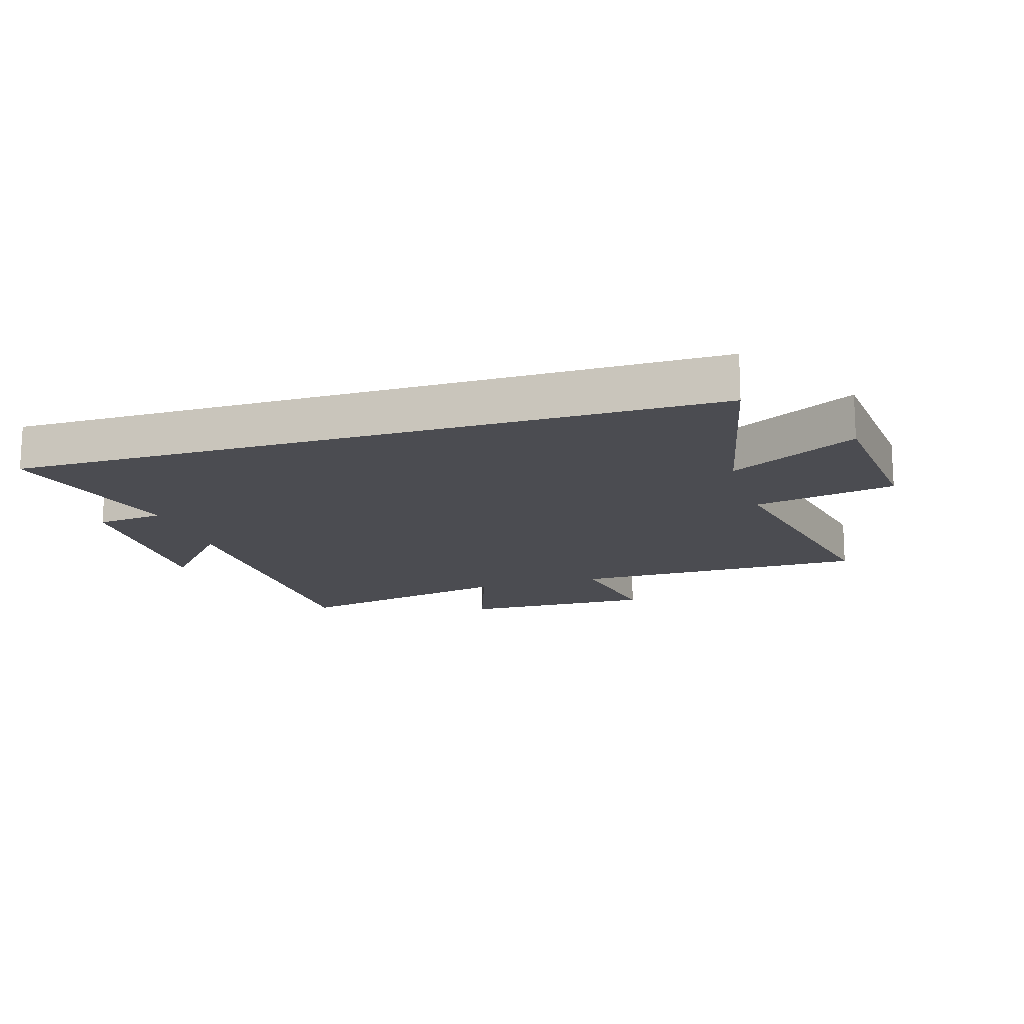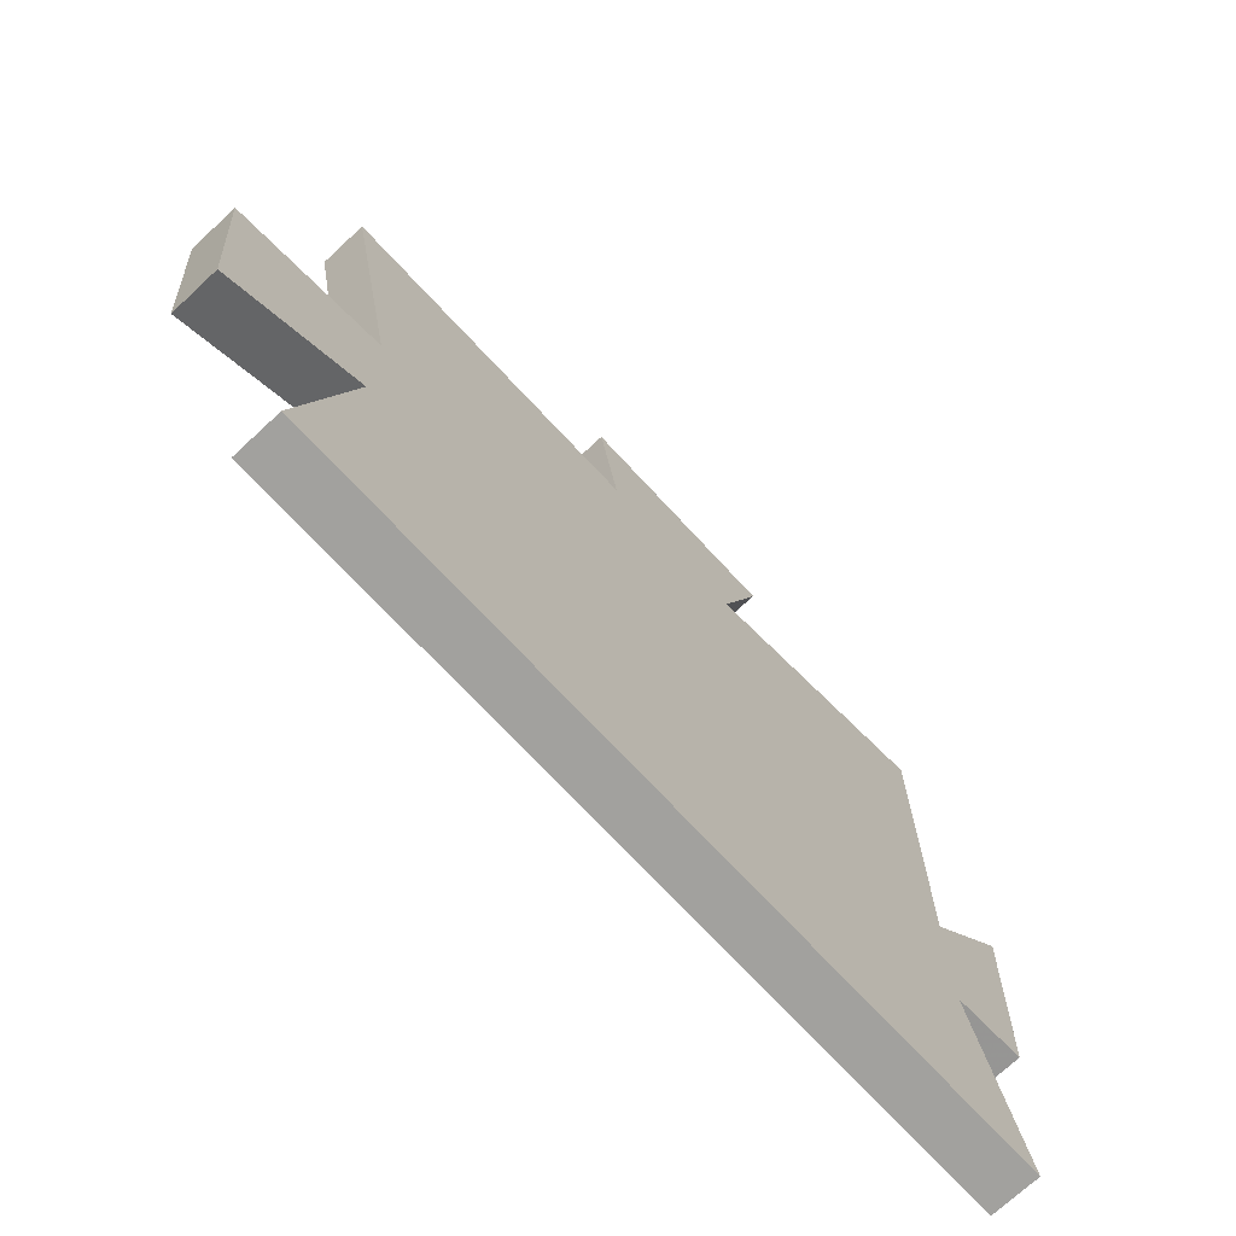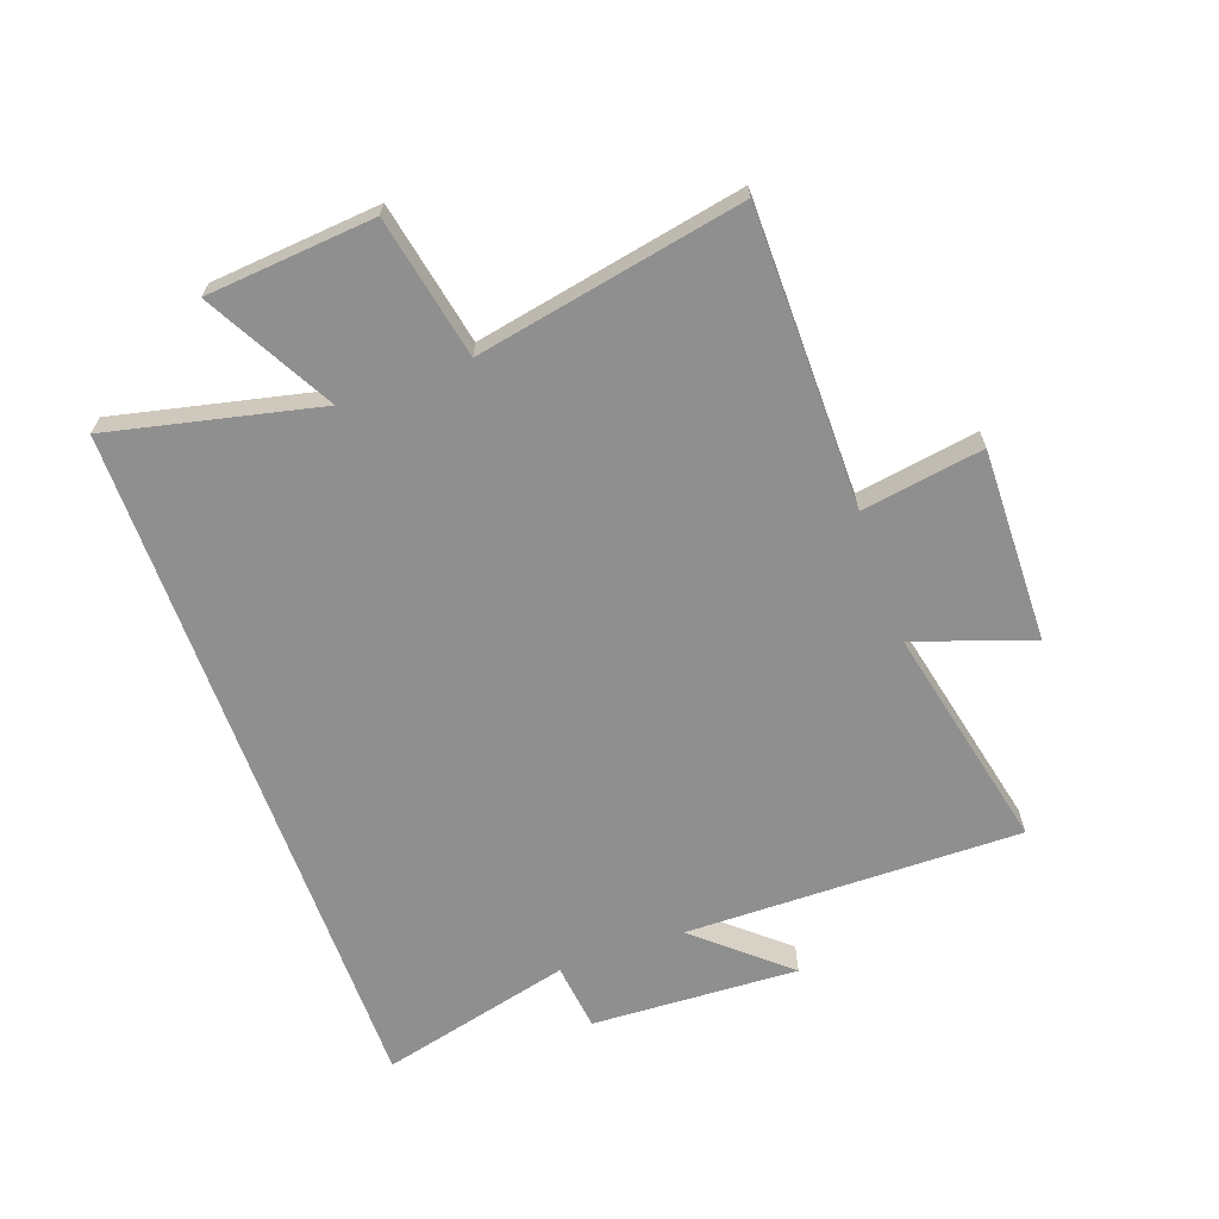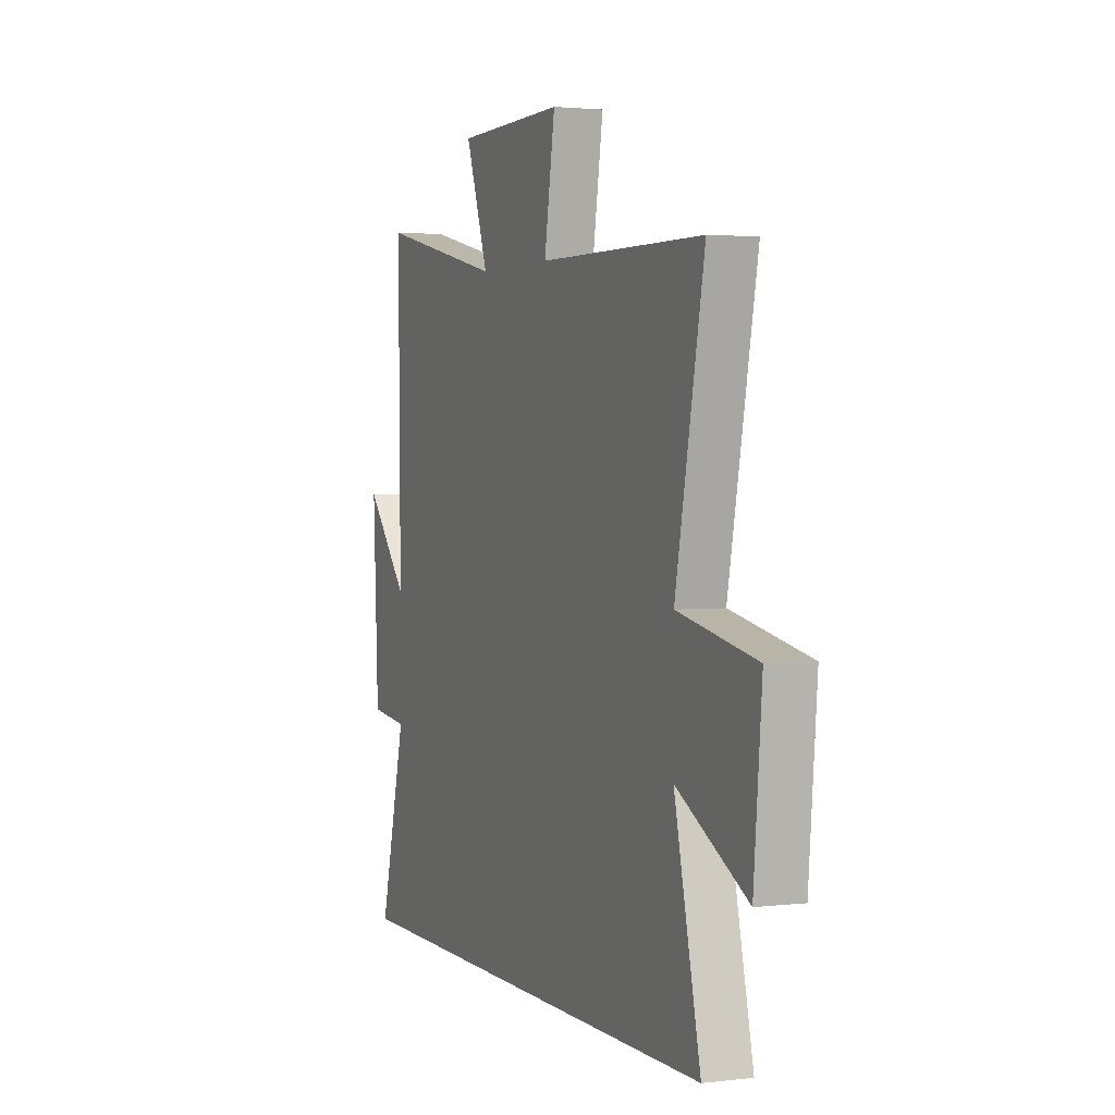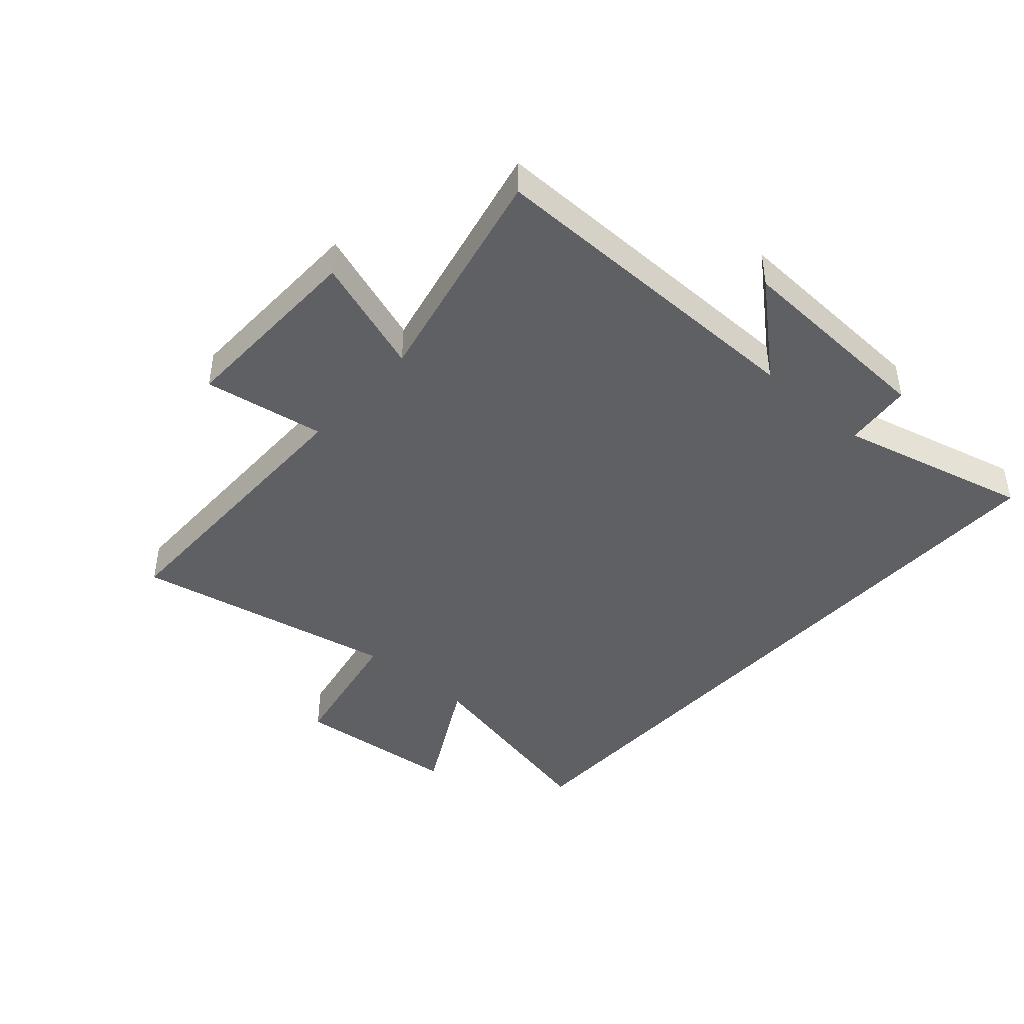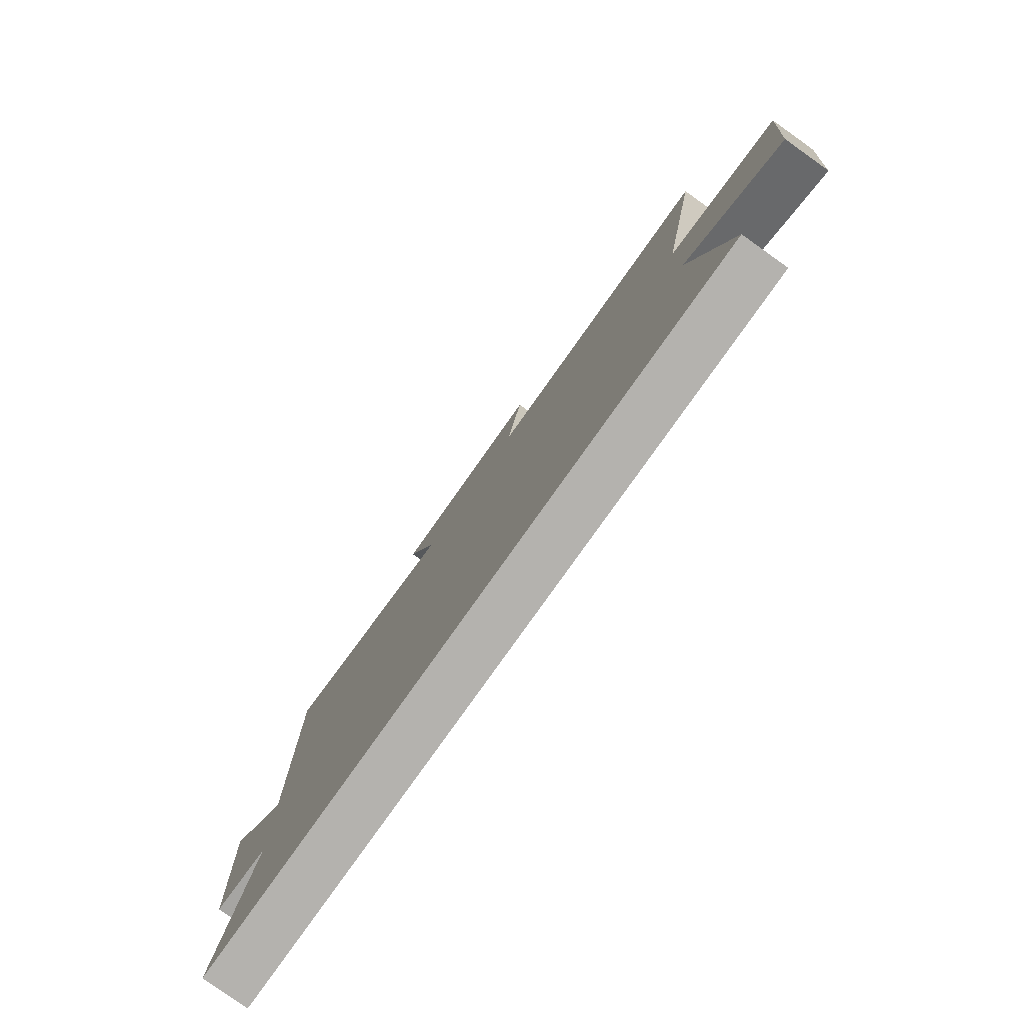
<metadata>
{"format":"obj","ext":"obj","renderer":"f3d","projection":"perspective","resolution":1024,"background":"white","views":[{"elev":-15.3,"azim":-162.8,"up":"+Y"},{"elev":-72.1,"azim":-47.1,"up":"+Z"},{"elev":-65.4,"azim":-70.3,"up":"+Y"},{"elev":2.4,"azim":-112.6,"up":"+Z"},{"elev":-43.1,"azim":48.4,"up":"+Y"},{"elev":-79.7,"azim":-125.4,"up":"+Z"}]}
</metadata>
<code>
v 0.579 0.07 -0.5
v -0.578 0.07 -0.5
v -0.5 0.07 -0.154
v -0.71 0.07 -0.269
v -0.734 0.07 0.009
v -0.5 0.07 0.056
v -0.586 0.07 0.497
v -0.093 0.07 0.5
v -0.125 0.07 0.701
v 0.197 0.07 0.695
v 0.129 0.07 0.5
v 0.506 0.07 0.584
v 0.5 0.07 0.027
v 0.629 0.07 0.176
v 0.613 0.07 -0.168
v 0.5 0.07 -0.181
v 0.579 0 -0.5
v -0.578 0 -0.5
v -0.5 0 -0.154
v -0.71 0 -0.269
v -0.734 0 0.009
v -0.5 0 0.056
v -0.586 0 0.497
v -0.093 0 0.5
v -0.125 0 0.701
v 0.197 0 0.695
v 0.129 0 0.5
v 0.506 0 0.584
v 0.5 0 0.027
v 0.629 0 0.176
v 0.613 0 -0.168
v 0.5 0 -0.181
f 13 14 15 16
f 11 12 13
f 11 13 16
f 8 9 10 11
f 11 16 1
f 8 11 1
f 7 8 1
f 6 7 1
f 3 4 5 6
f 1 2 3
f 1 3 6
f 32 31 30 29
f 29 28 27
f 32 29 27
f 27 26 25 24
f 17 32 27
f 17 27 24
f 17 24 23
f 17 23 22
f 22 21 20 19
f 19 18 17
f 22 19 17
f 1 17 18 2
f 2 18 19 3
f 3 19 20 4
f 4 20 21 5
f 5 21 22 6
f 6 22 23 7
f 7 23 24 8
f 8 24 25 9
f 9 25 26 10
f 10 26 27 11
f 11 27 28 12
f 12 28 29 13
f 13 29 30 14
f 14 30 31 15
f 15 31 32 16
f 16 32 17 1

</code>
